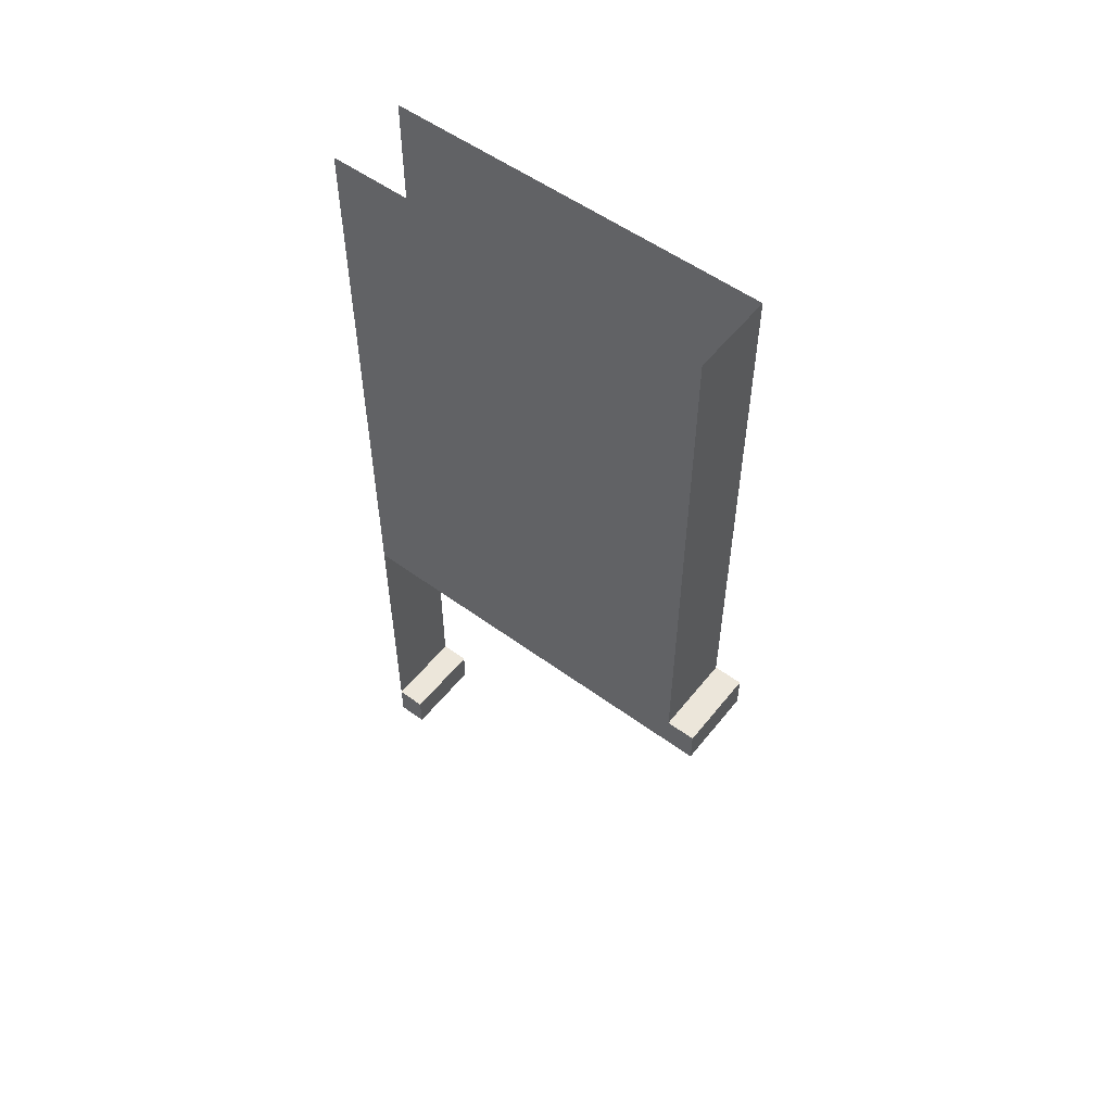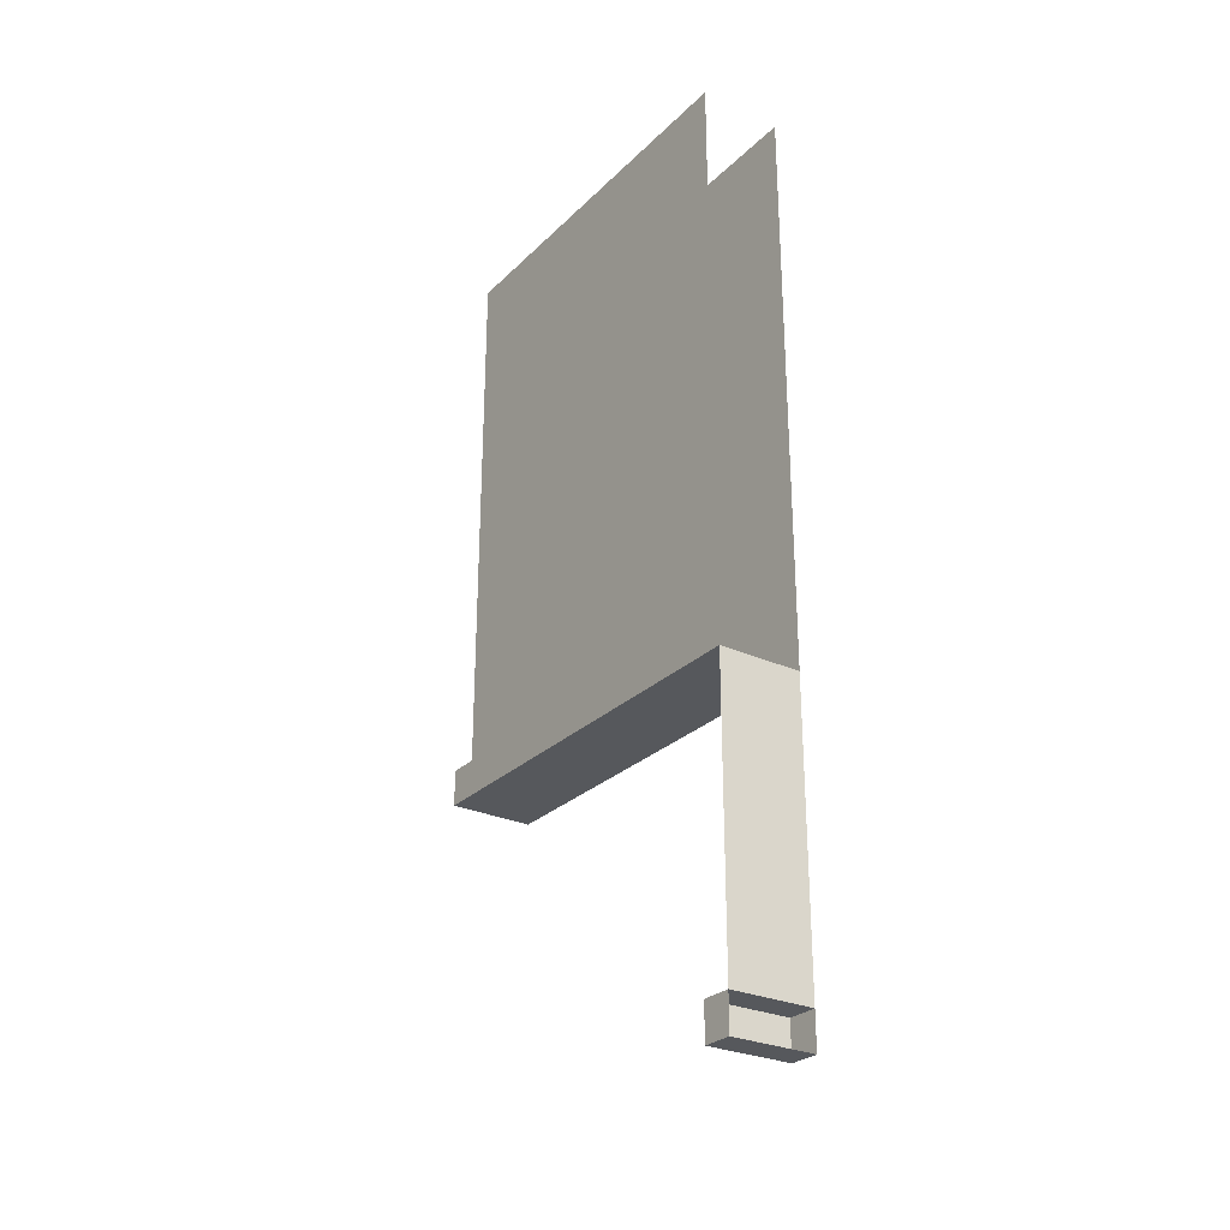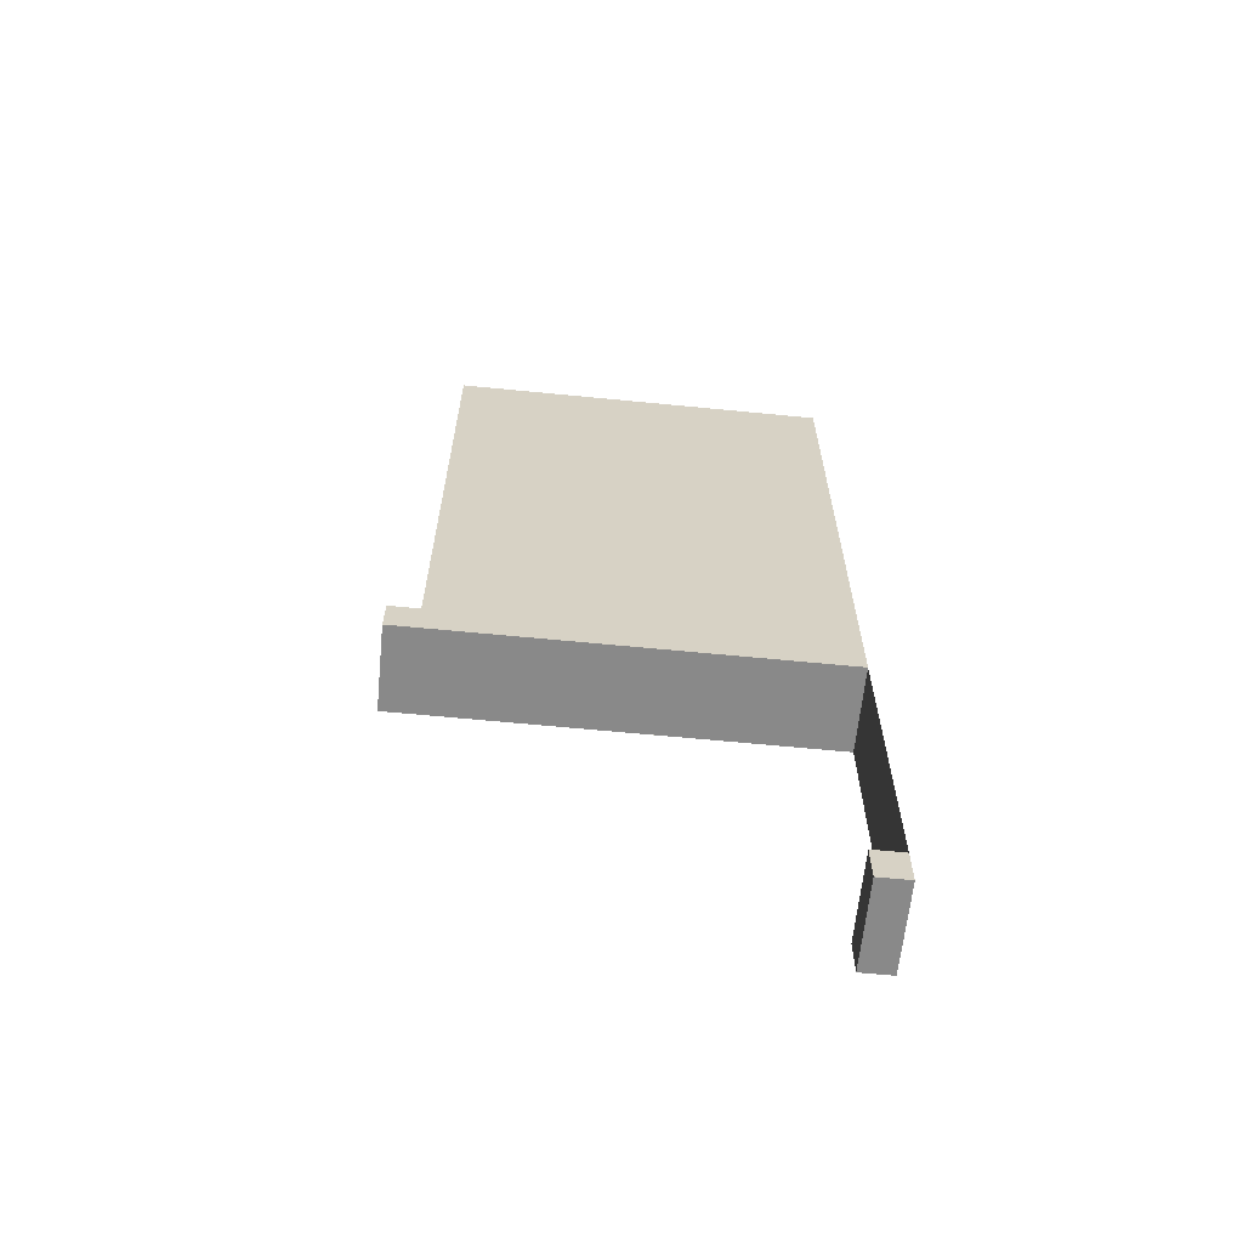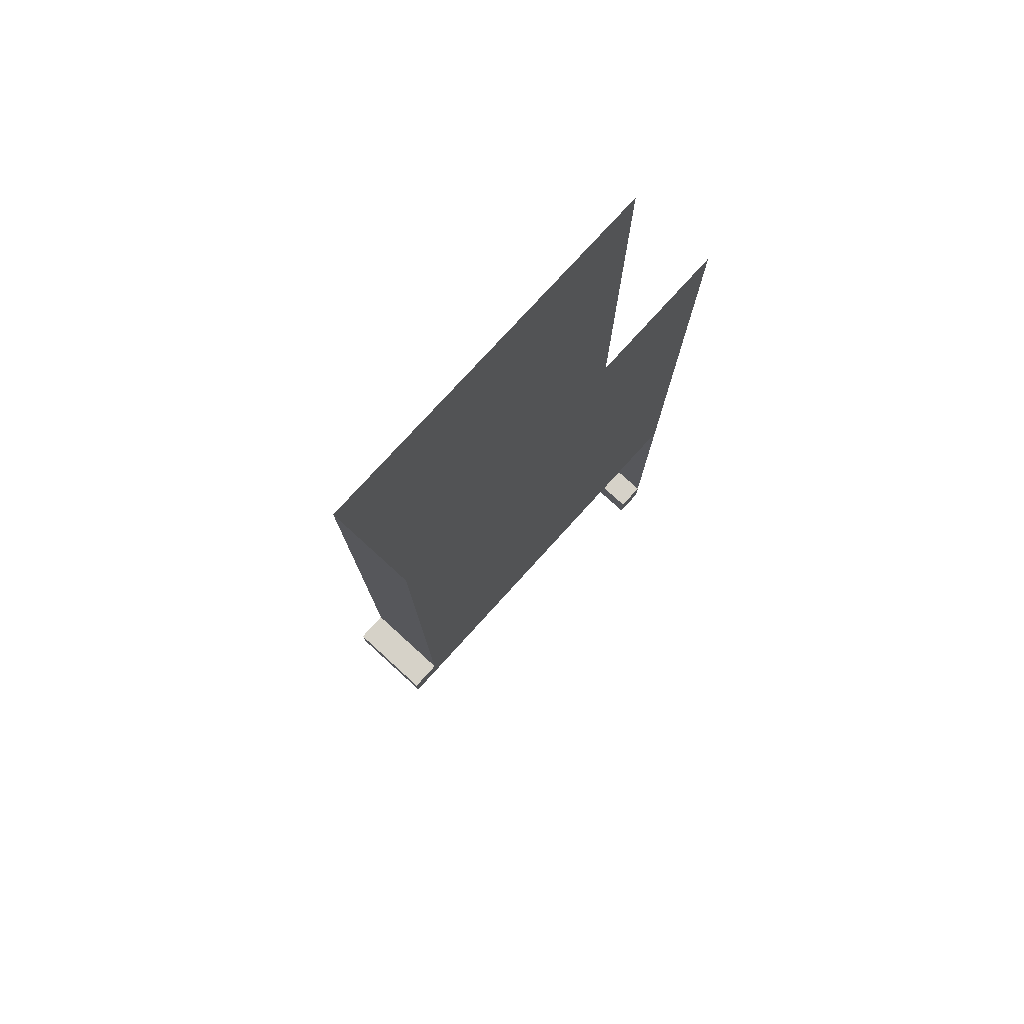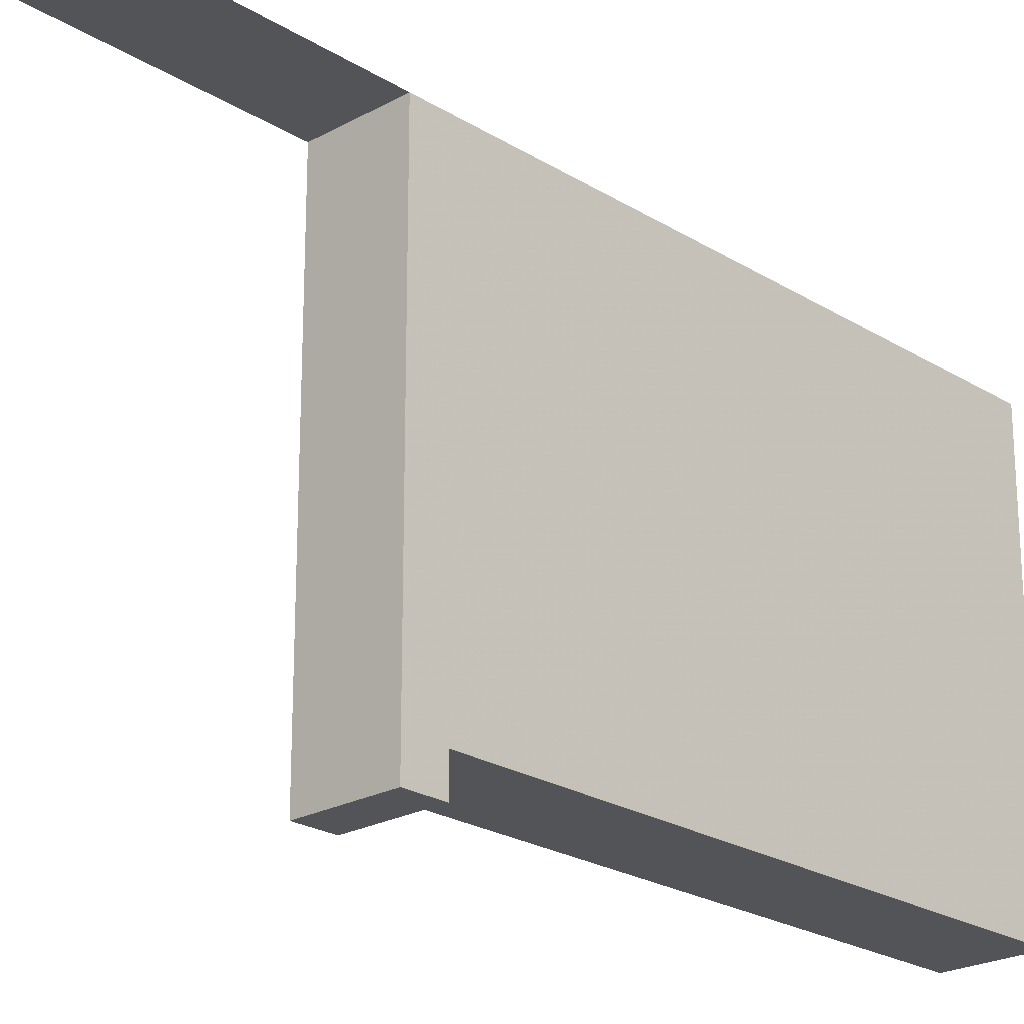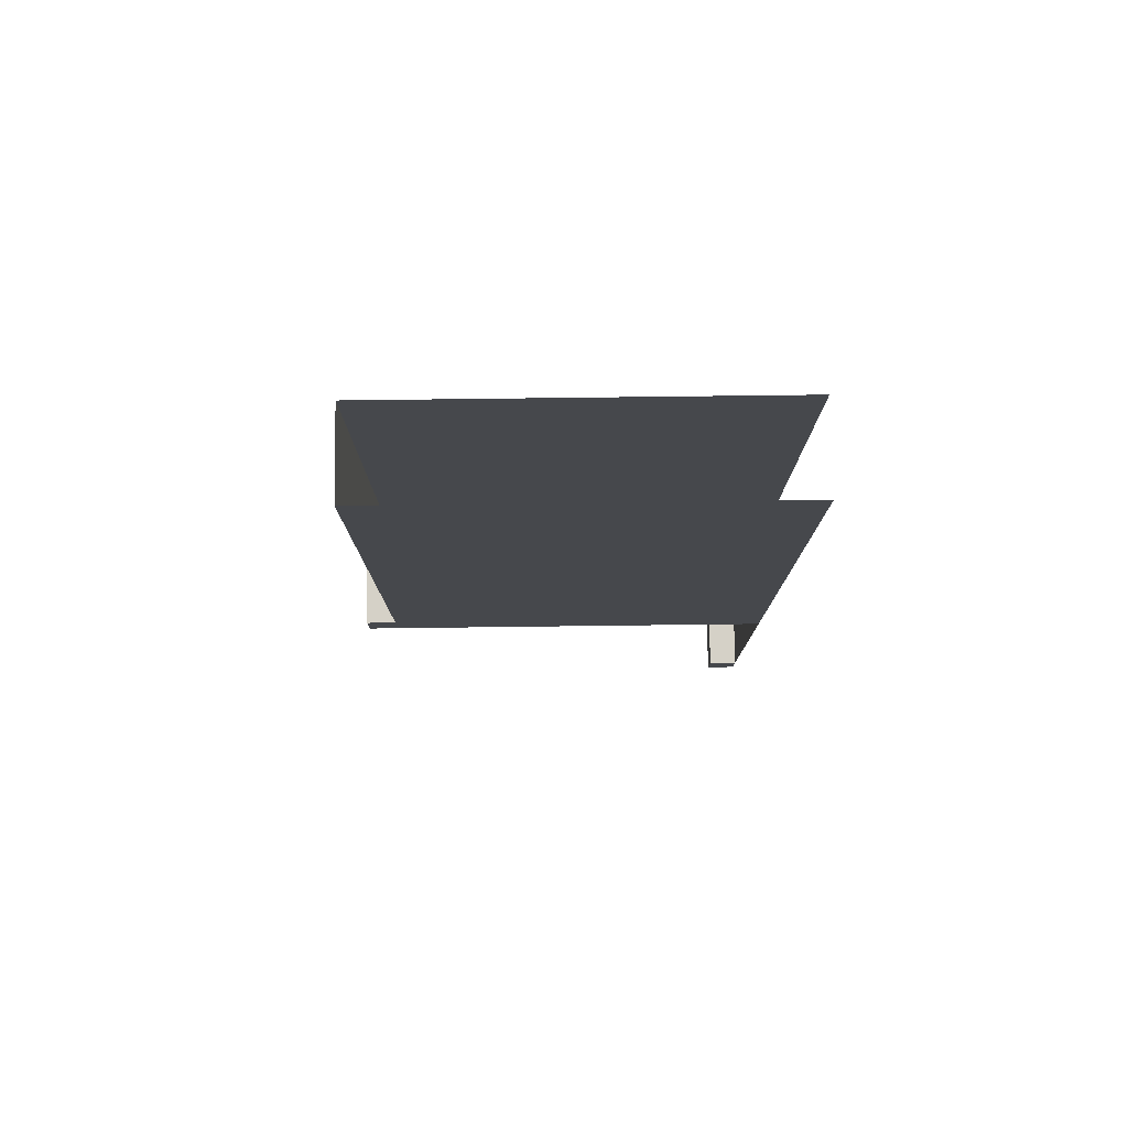
<metadata>
{"format":"obj","ext":"obj","renderer":"f3d","projection":"perspective","resolution":1024,"background":"white","views":[{"elev":54.4,"azim":127.8,"up":"+Y"},{"elev":-27.7,"azim":-35.1,"up":"+Y"},{"elev":-63.2,"azim":-95.7,"up":"+Y"},{"elev":77.5,"azim":-137.7,"up":"+Y"},{"elev":-22.9,"azim":43.4,"up":"+Z"},{"elev":78.8,"azim":-90.7,"up":"+Y"}]}
</metadata>
<code>
v -0.5 0 0
v -0.5 -0.7109 0
v -0.5 -0.4609 0.5
v -0.5 0 0.5
v -0.3906 -0.7109 0
v -0.3906 0 0
v -0.3906 0 0.5
v -0.3906 -0.7109 0.5
v -0.3906 -0.7578 0.5
v -0.3906 -0.7578 -0.03906
v -0.3906 -0.7109 -0.03906
v -0.5 -0.7578 -0.03906
v -0.5 -0.7578 0.5
v -0.5 -0.7109 0.5
v -0.5 -0.7109 -0.03906
v -0.5 -1.133 0.4609
v -0.3906 -1.133 0.4609
v -0.3906 -1.18 0.4609
v -0.5 -1.18 0.4609
v -0.5 -1.133 0.5
v -0.3906 -1.133 0.5
v -0.3906 -1.18 0.5
v -0.5 -1.18 0.5
f 1 2 3
f 1 3 4
f 5 6 7
f 5 7 8
f 2 14 3
f 5 8 9
f 5 9 10
f 5 10 11
f 5 11 2
f 12 10 9
f 12 9 13
f 12 13 14
f 12 14 2
f 12 2 15
f 12 15 10
f 10 15 11
f 11 15 2
f 16 17 18
f 16 18 19
f 16 19 20
f 16 20 17
f 17 20 21
f 17 21 18
f 18 21 22
f 18 22 19
f 19 22 23
f 19 23 20
f 5 2 1
f 5 1 6
f 20 9 21
f 9 20 13

</code>
